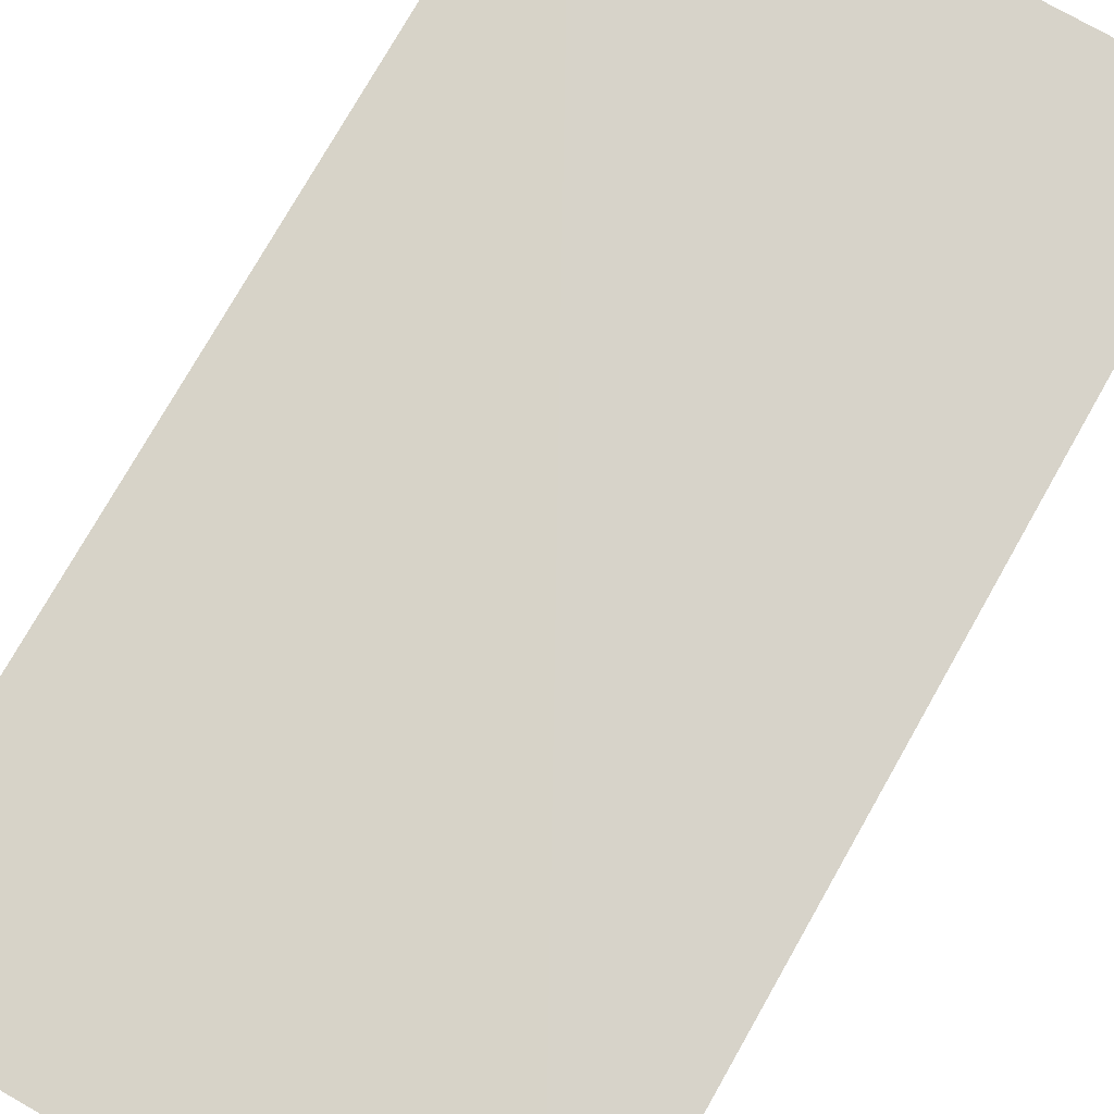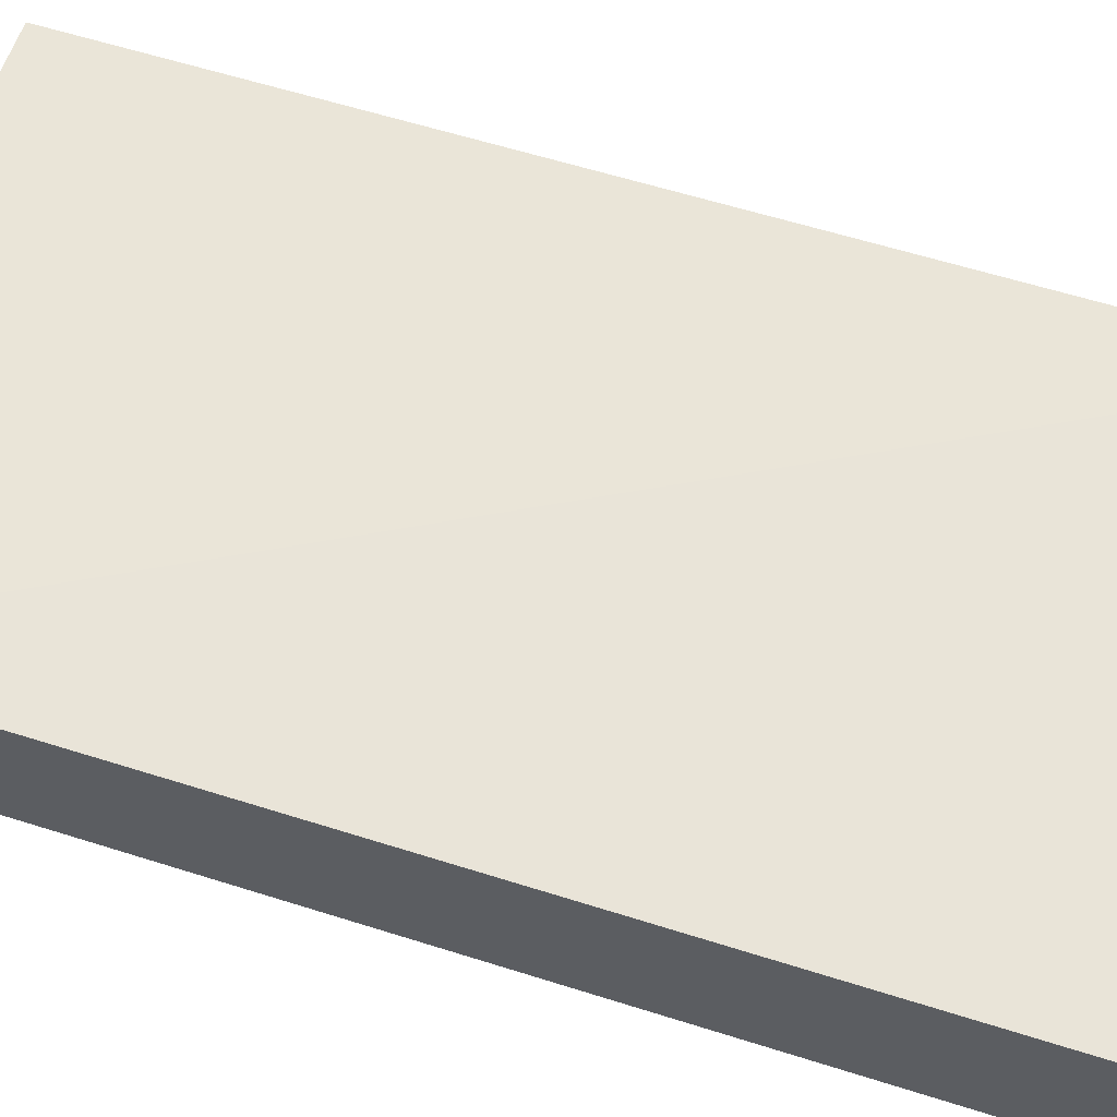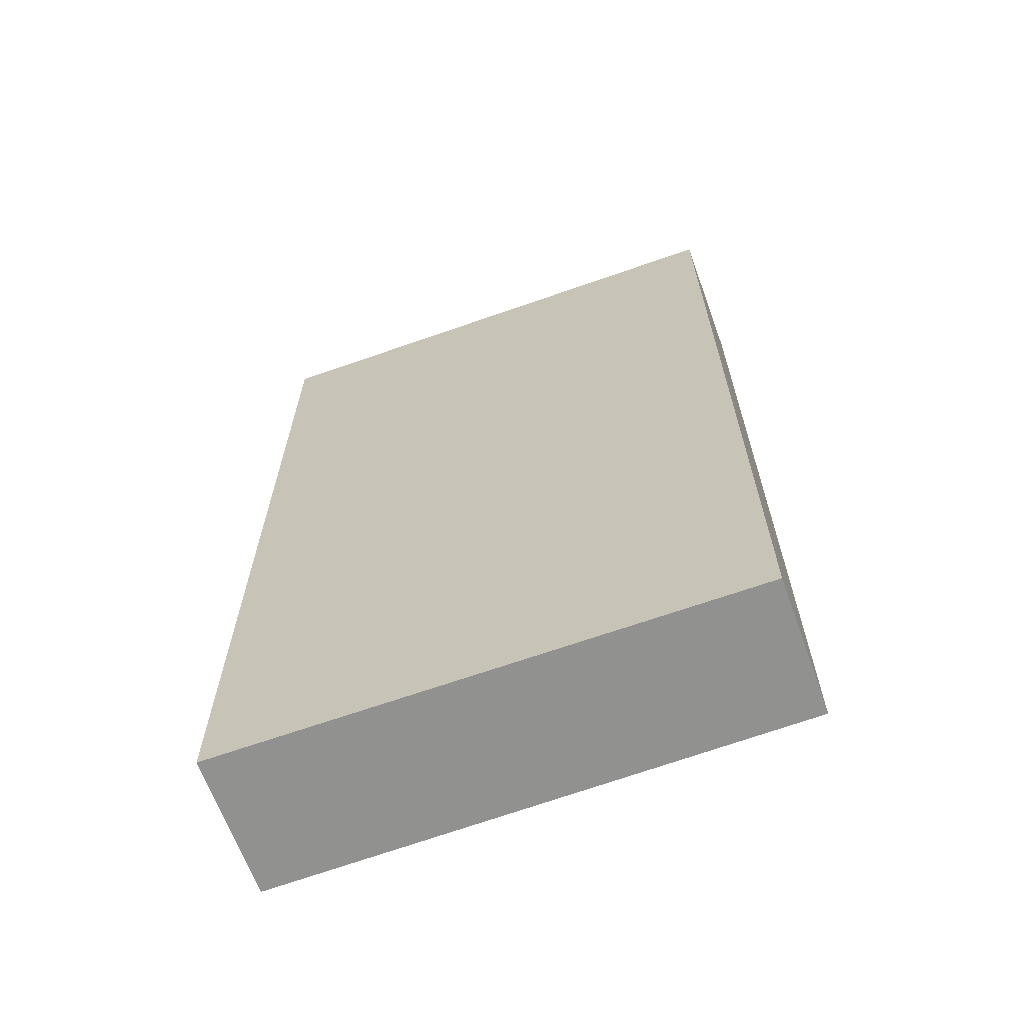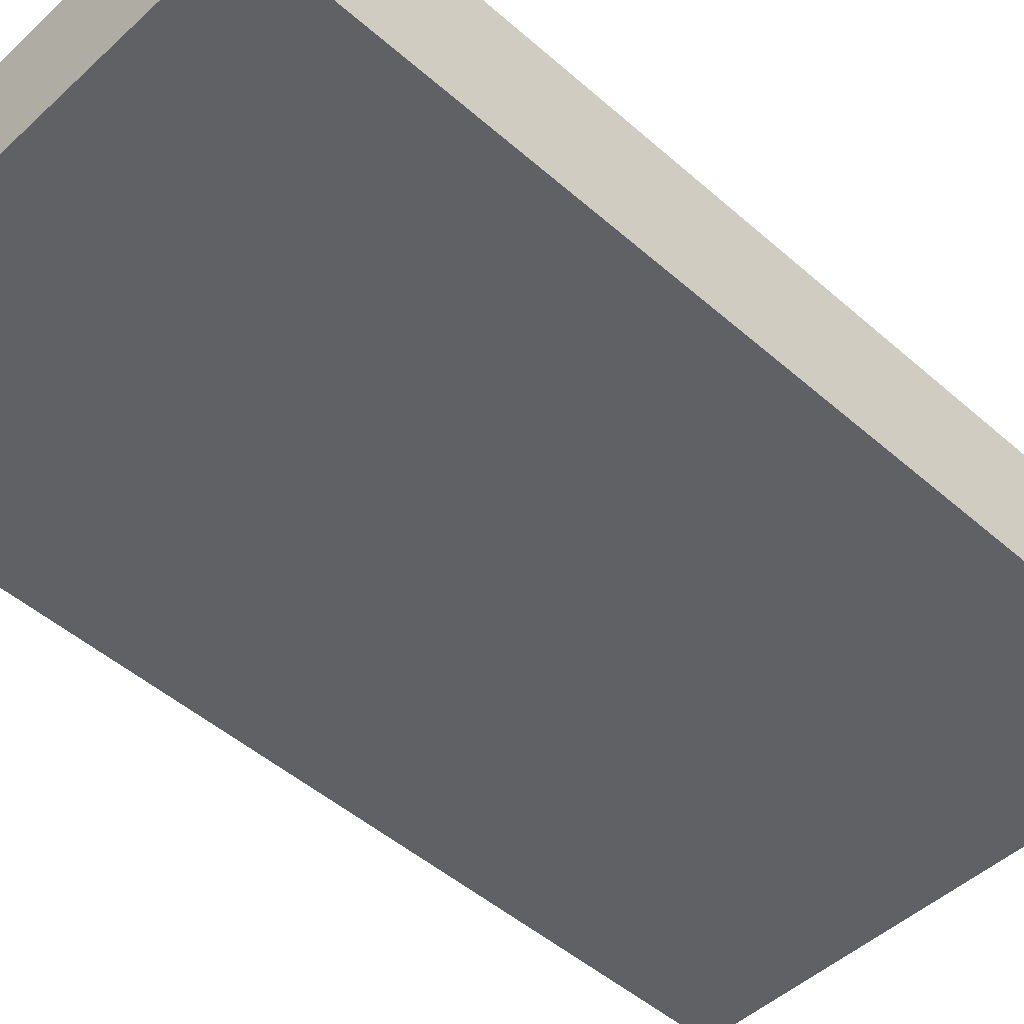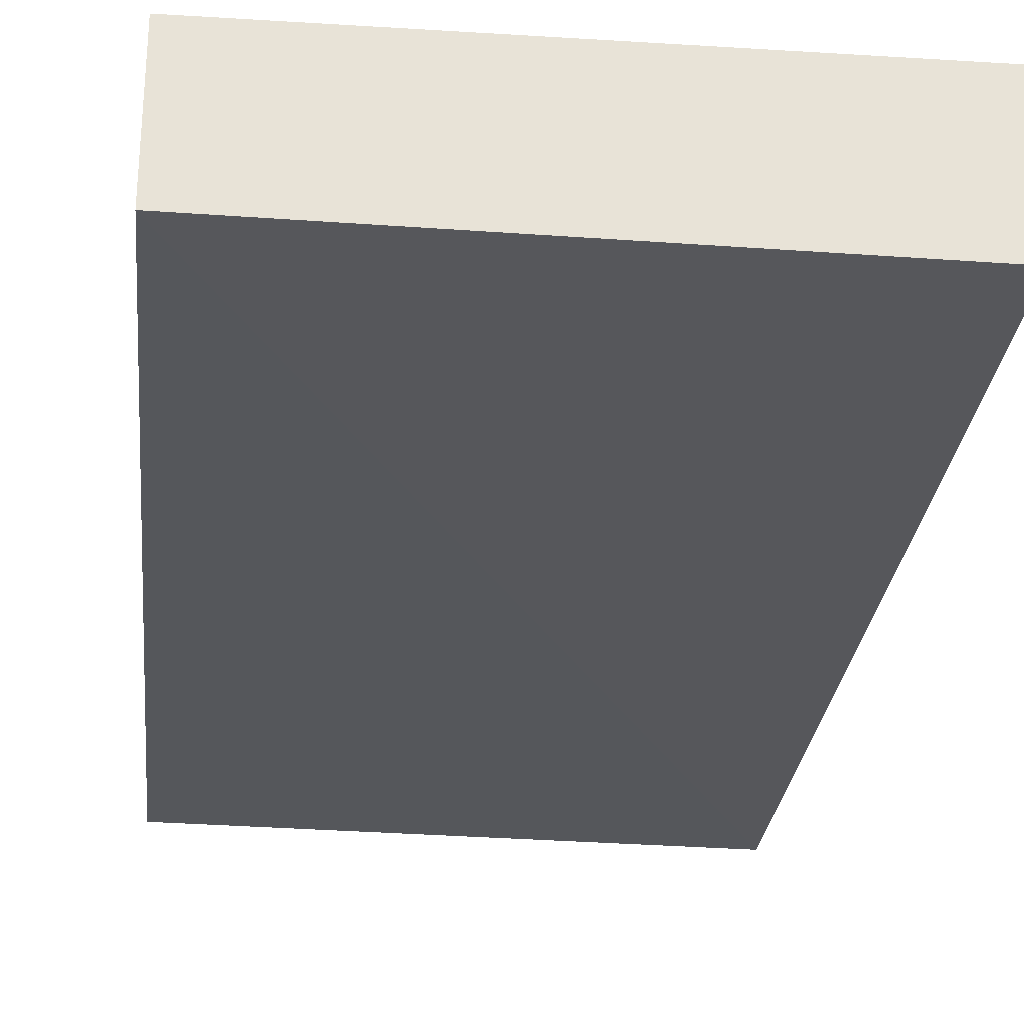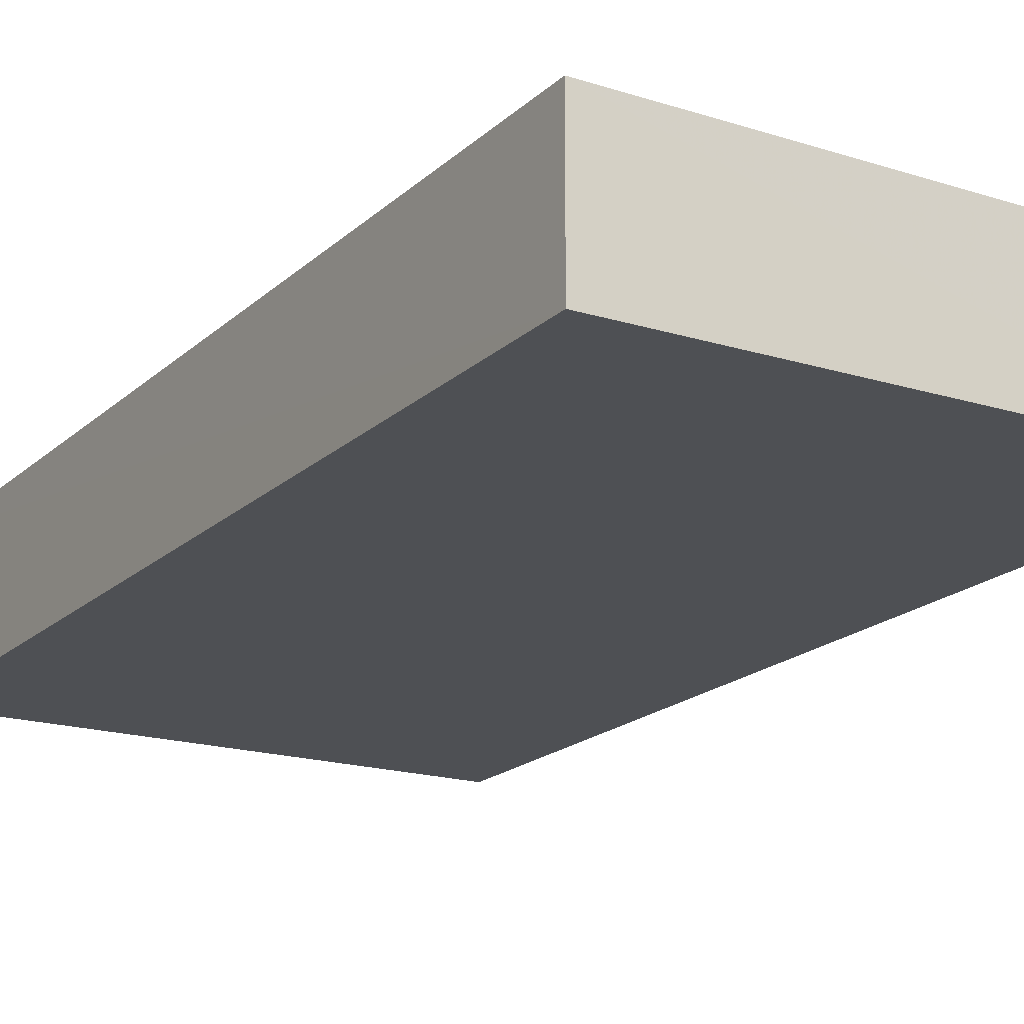
<metadata>
{"format":"obj","ext":"obj","renderer":"f3d","projection":"perspective","resolution":1024,"background":"white","views":[{"elev":76.0,"azim":29.6,"up":"+Z"},{"elev":59.8,"azim":-72.1,"up":"+Z"},{"elev":-65.9,"azim":-160.0,"up":"+Y"},{"elev":-49.0,"azim":45.7,"up":"+Z"},{"elev":-27.3,"azim":-5.9,"up":"+Z"},{"elev":-18.7,"azim":148.3,"up":"+Z"}]}
</metadata>
<code>
v 0.0545 0.05066 0.01465
v 0.0545 -0.04484 0.01439
v 0.0545 -0.04483 0.0002971
v 0.002371 0.05065 0.001189
v 0.00236 0.05064 0.01477
v 0.05451 0.05063 0.0006932
v 0.002378 -0.04484 0.0006044
v 0.002418 -0.04486 0.01412
f 5 2 1
f 5 1 4
f 6 4 1
f 6 1 2
f 6 2 3
f 7 5 4
f 7 6 3
f 7 4 6
f 8 2 5
f 8 5 7
f 8 7 3
f 8 3 2

</code>
